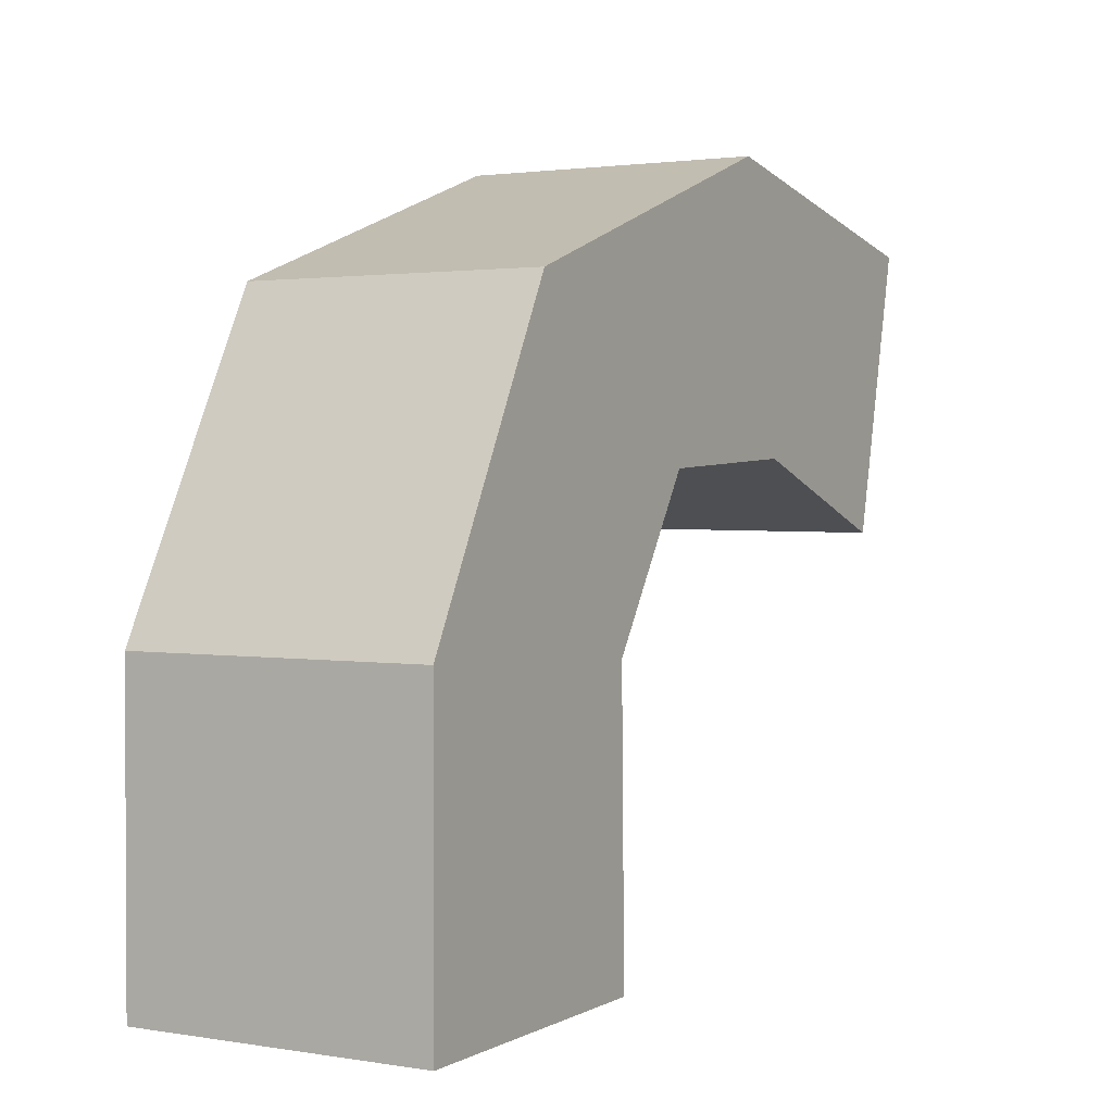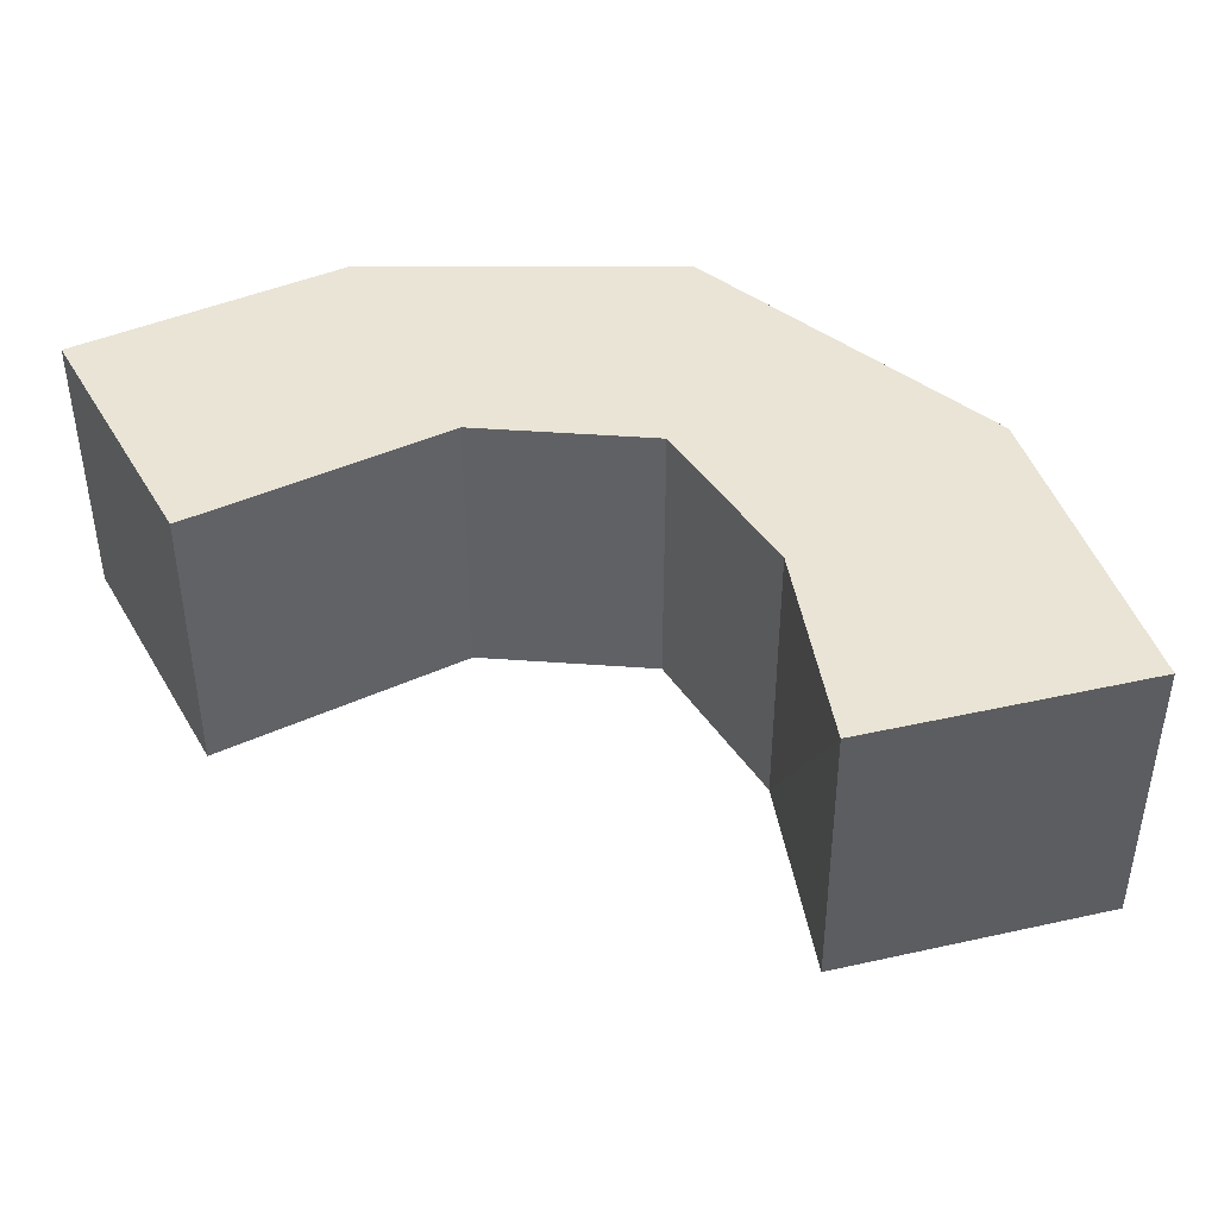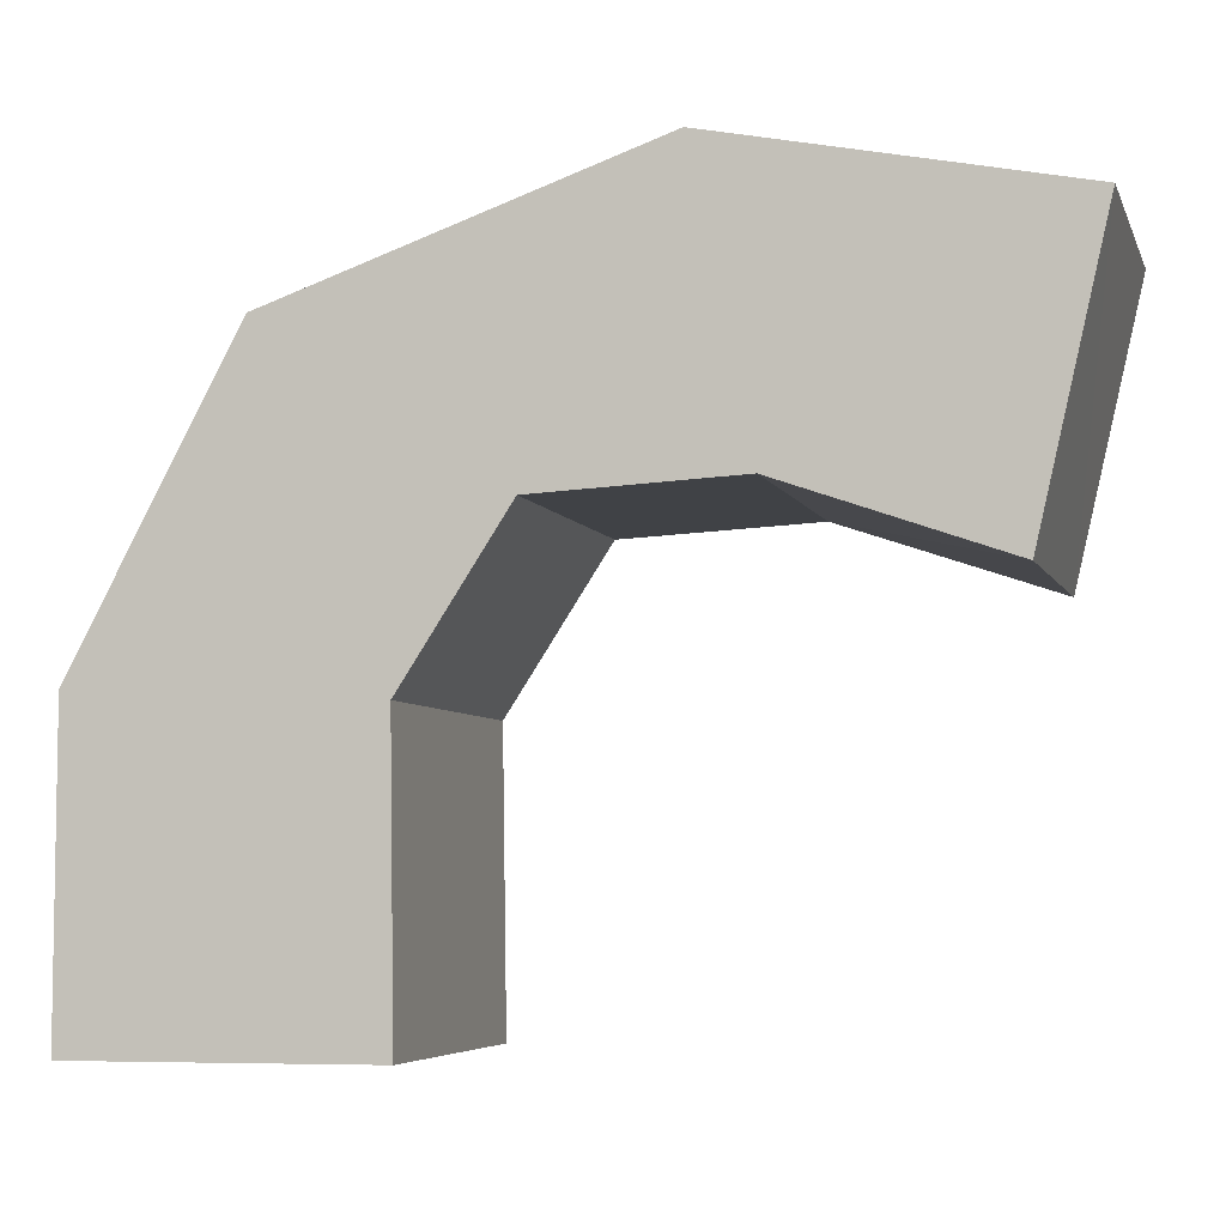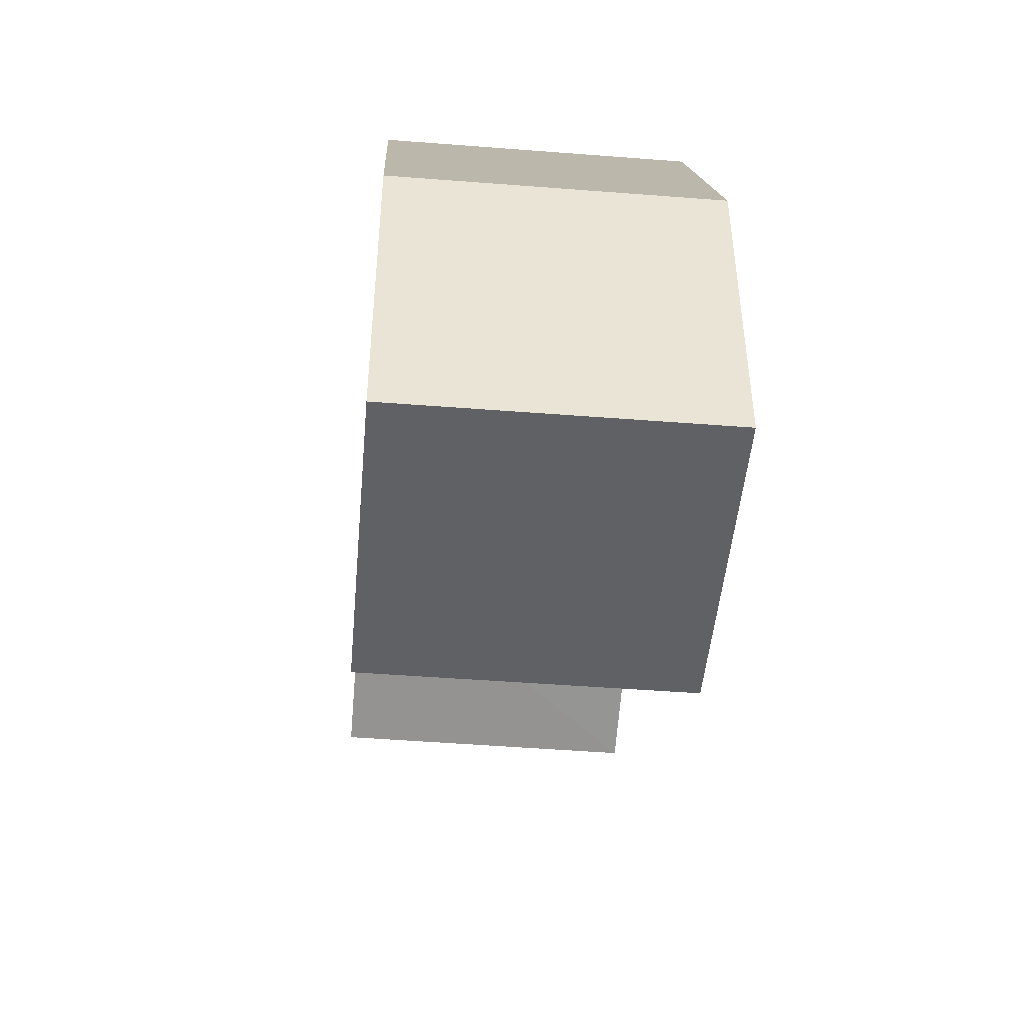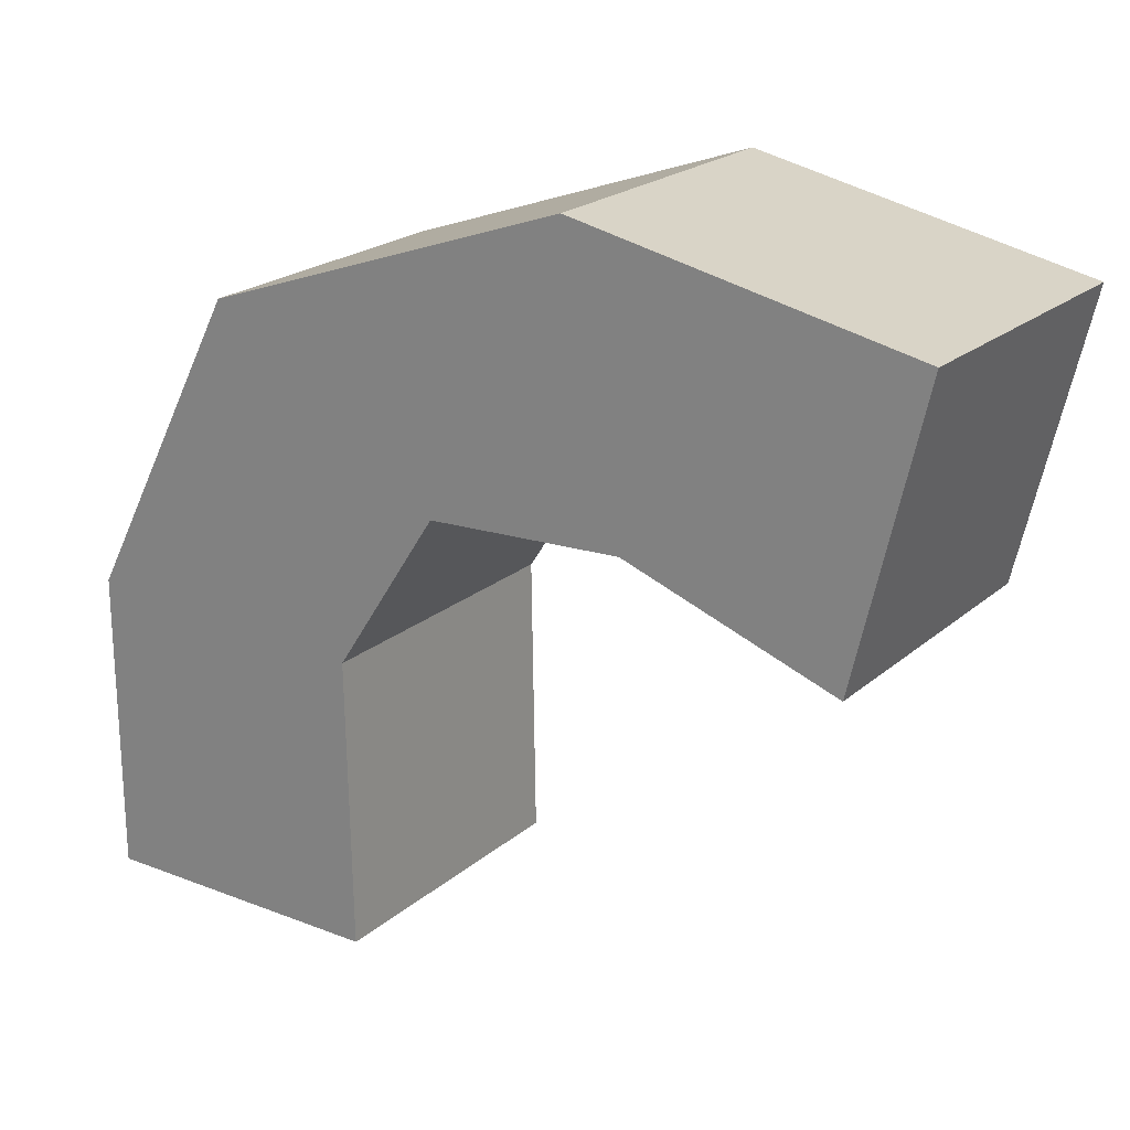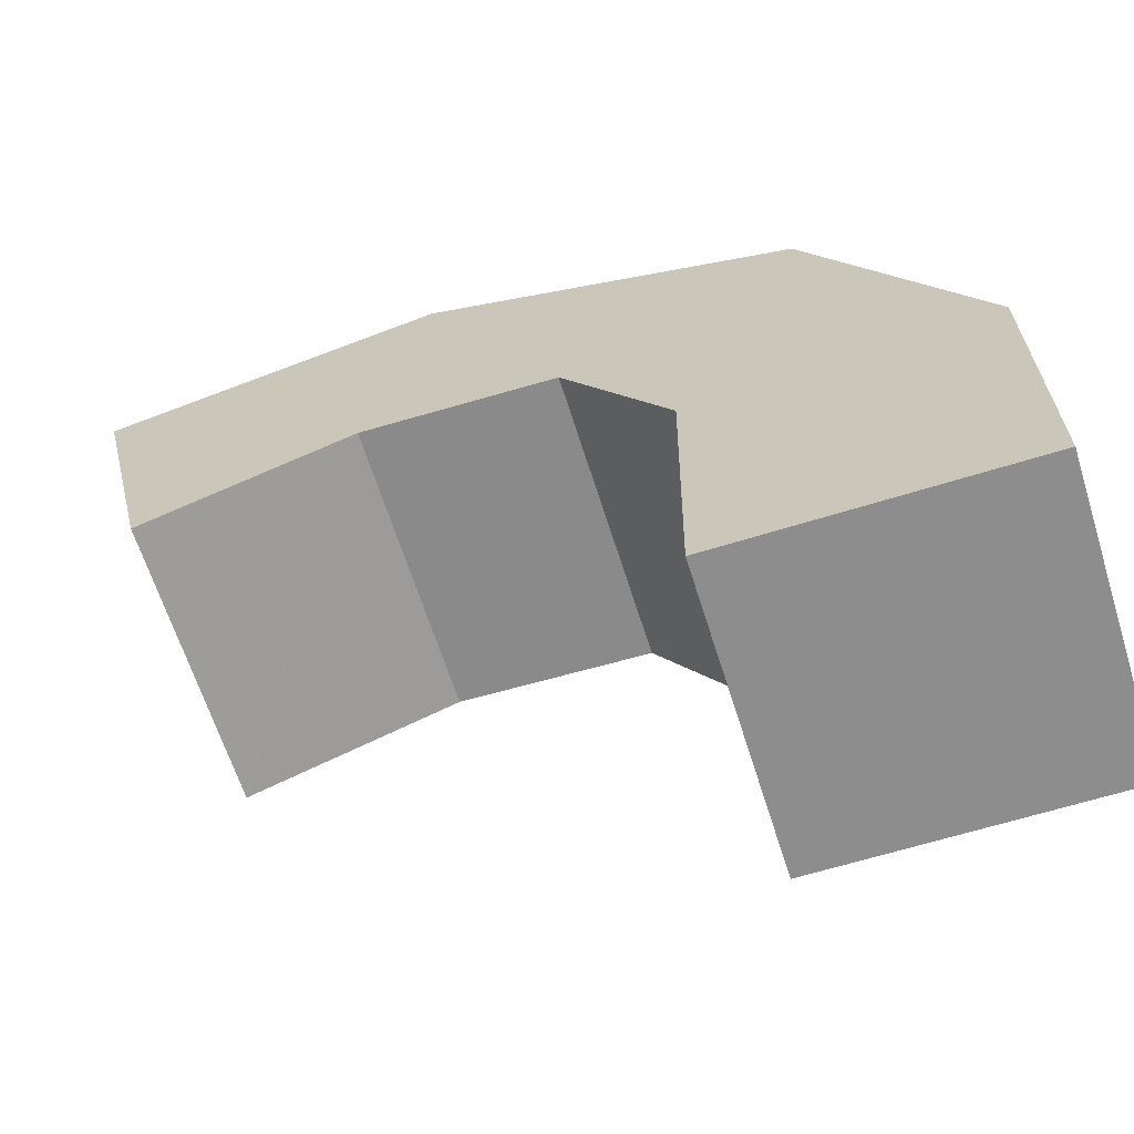
<metadata>
{"format":"obj","ext":"obj","renderer":"f3d","projection":"perspective","resolution":1024,"background":"white","views":[{"elev":1.9,"azim":-59.7,"up":"+Y"},{"elev":42.4,"azim":62.0,"up":"+Z"},{"elev":-5.6,"azim":15.3,"up":"+Y"},{"elev":-47.9,"azim":-95.0,"up":"+Y"},{"elev":21.7,"azim":34.7,"up":"+Y"},{"elev":-64.7,"azim":-162.5,"up":"+Y"}]}
</metadata>
<code>
o Cube
v 0.6661 0.2933 -0.6657
v 0.6661 0.2933 0.6657
v -0.6653 0.2864 0.6657
v -0.6653 0.2864 -0.6657
v 0.6461 1.59 -0.6657
v 0.6461 1.59 0.6657
v -0.6637 1.654 0.6657
v -0.6637 1.654 -0.6657
v 1.118 2.315 -0.6657
v 1.118 2.315 0.6657
v 0.06798 3.035 -0.6657
v 0.06803 3.035 0.6657
v 1.995 2.359 -0.6657
v 1.994 2.359 0.6657
v 1.734 3.614 -0.6657
v 1.734 3.614 0.6657
v 2.953 2.031 -0.6657
v 2.948 2.023 0.6657
v 3.249 3.3 -0.6657
v 3.245 3.308 0.6657
f 2 3 4
f 5 6 2
f 6 7 3
f 3 7 8
f 5 1 4
f 17 19 20
f 1 2 4
f 1 5 2
f 2 6 3
f 4 3 8
f 8 5 4
f 18 17 20
f 14 18 20
f 13 17 18
f 15 16 20
f 13 15 19
f 16 14 20
f 14 13 18
f 19 15 20
f 17 13 19
f 11 12 16
f 9 11 15
f 10 14 16
f 9 13 14
f 15 11 16
f 13 9 15
f 12 10 16
f 10 9 14
f 7 12 11
f 5 8 11
f 6 10 12
f 6 5 9
f 8 7 11
f 9 5 11
f 7 6 12
f 10 6 9

</code>
